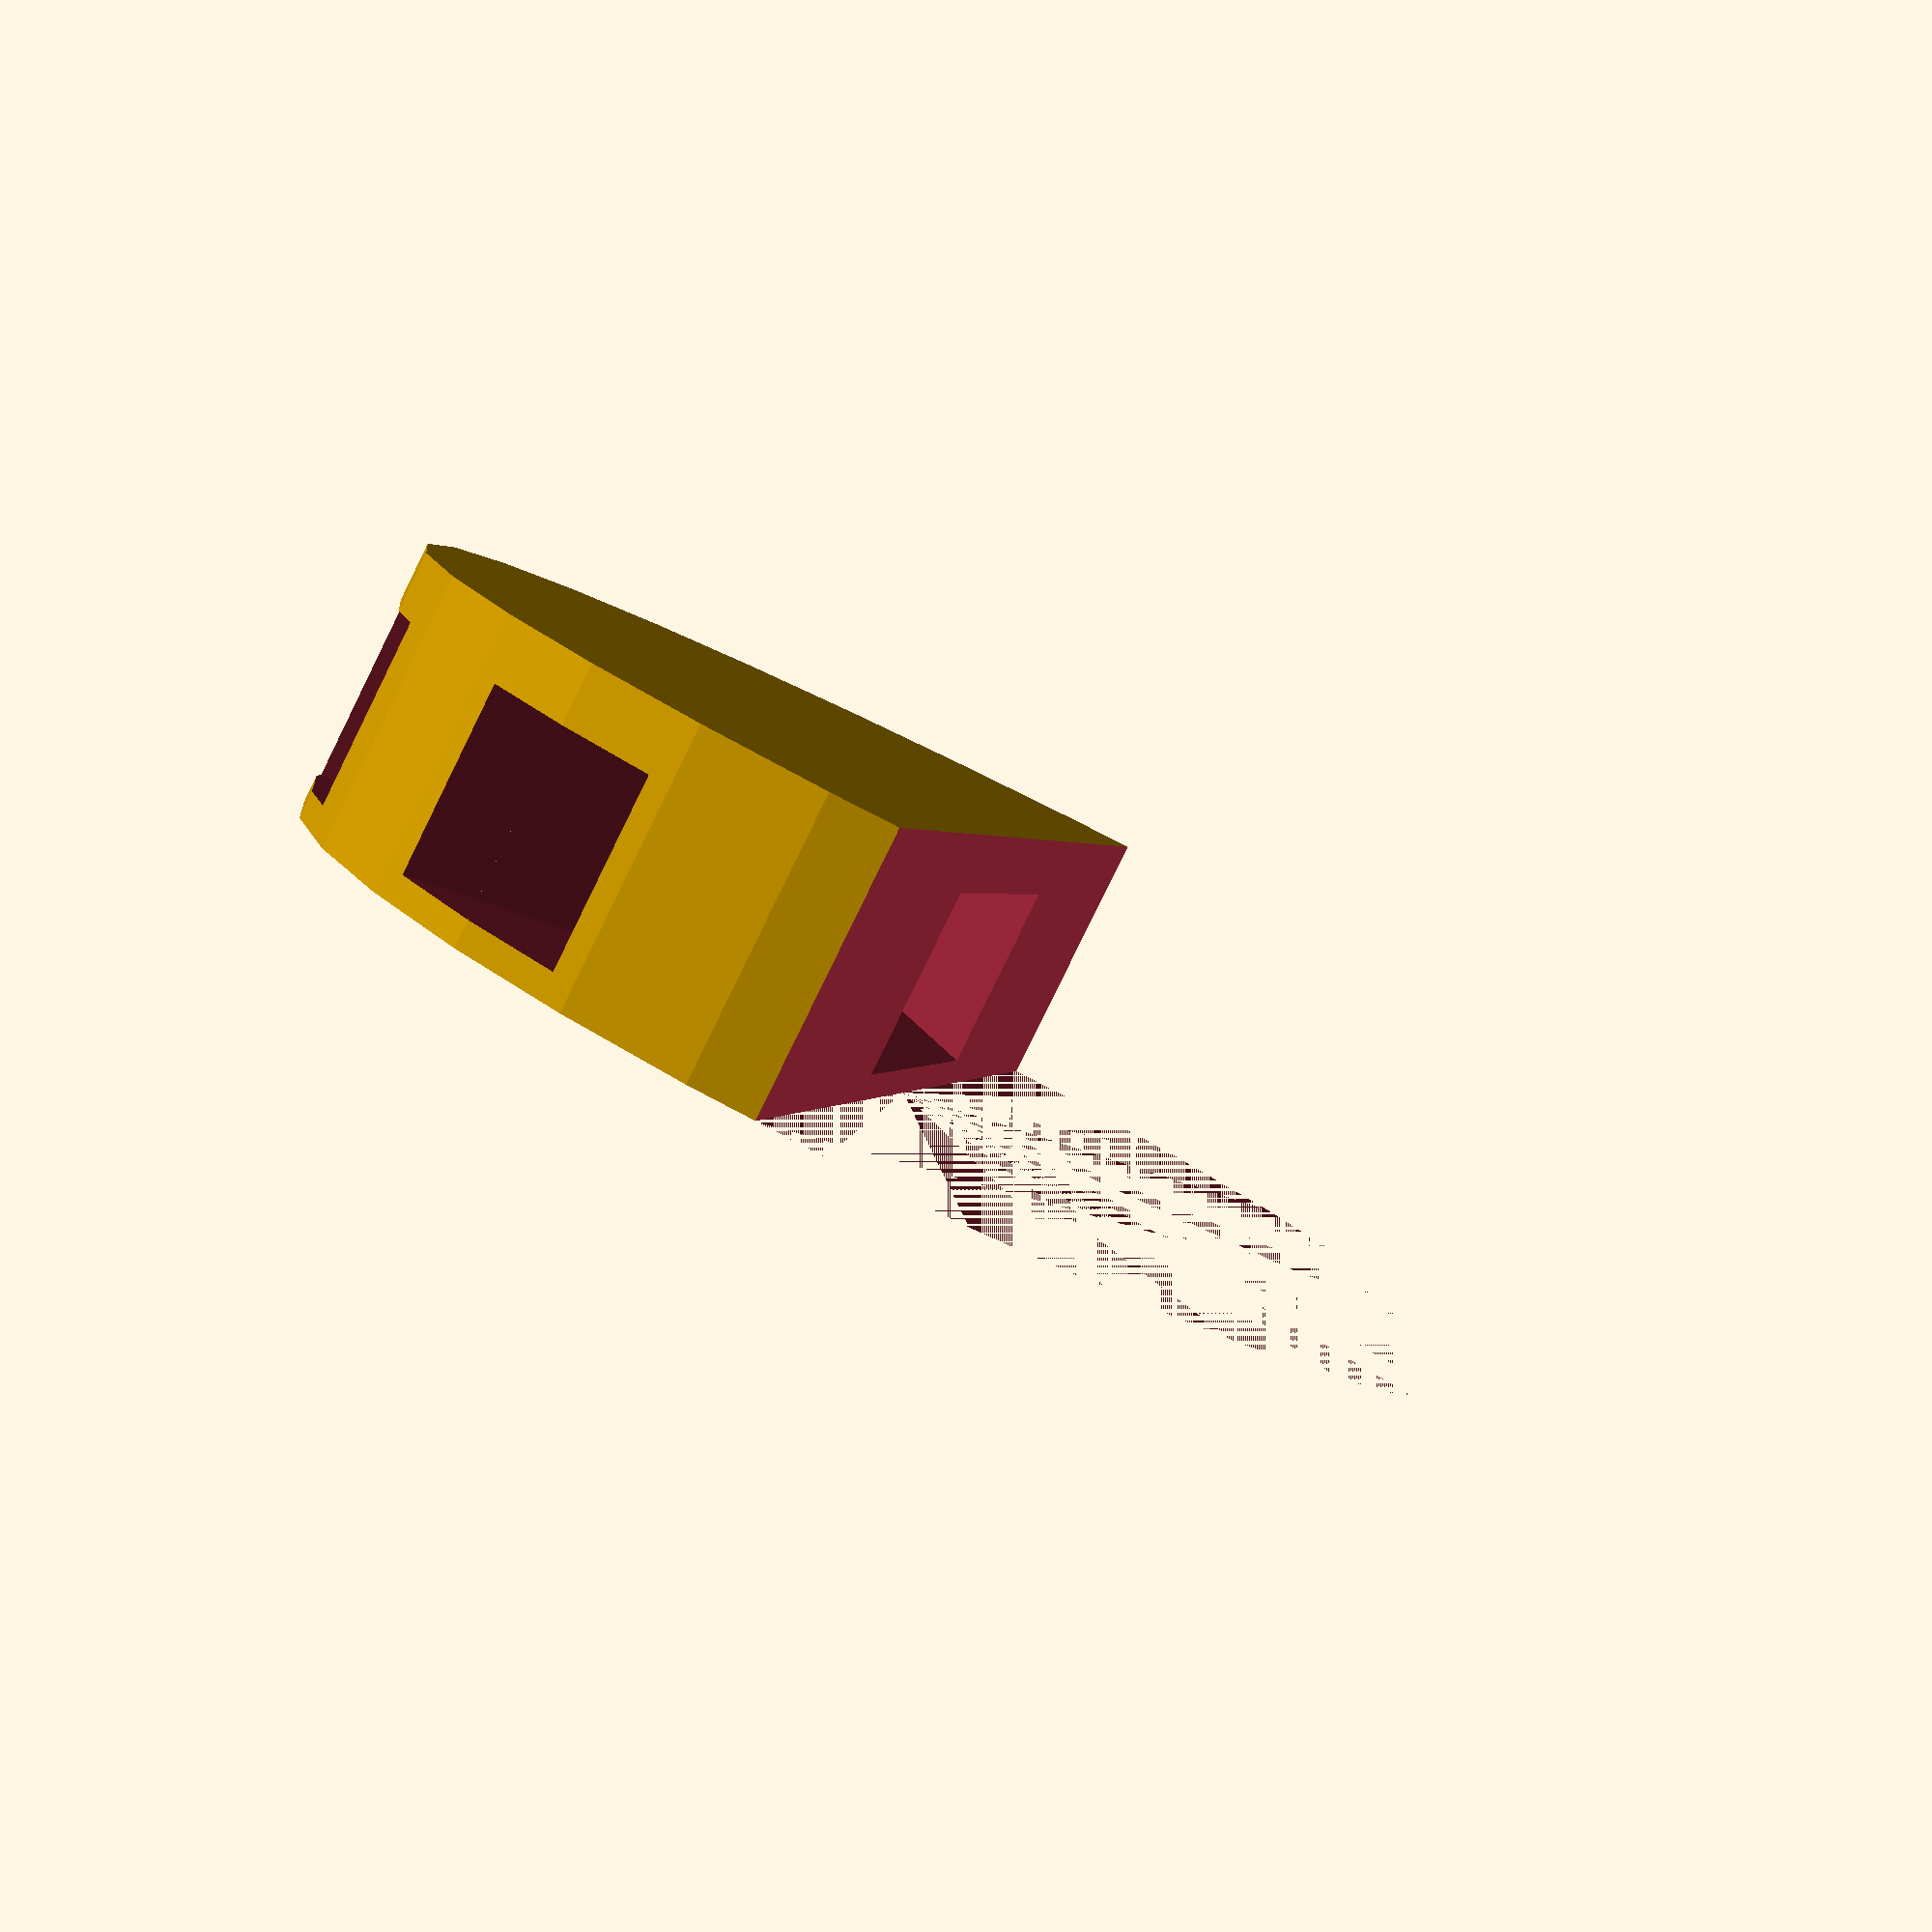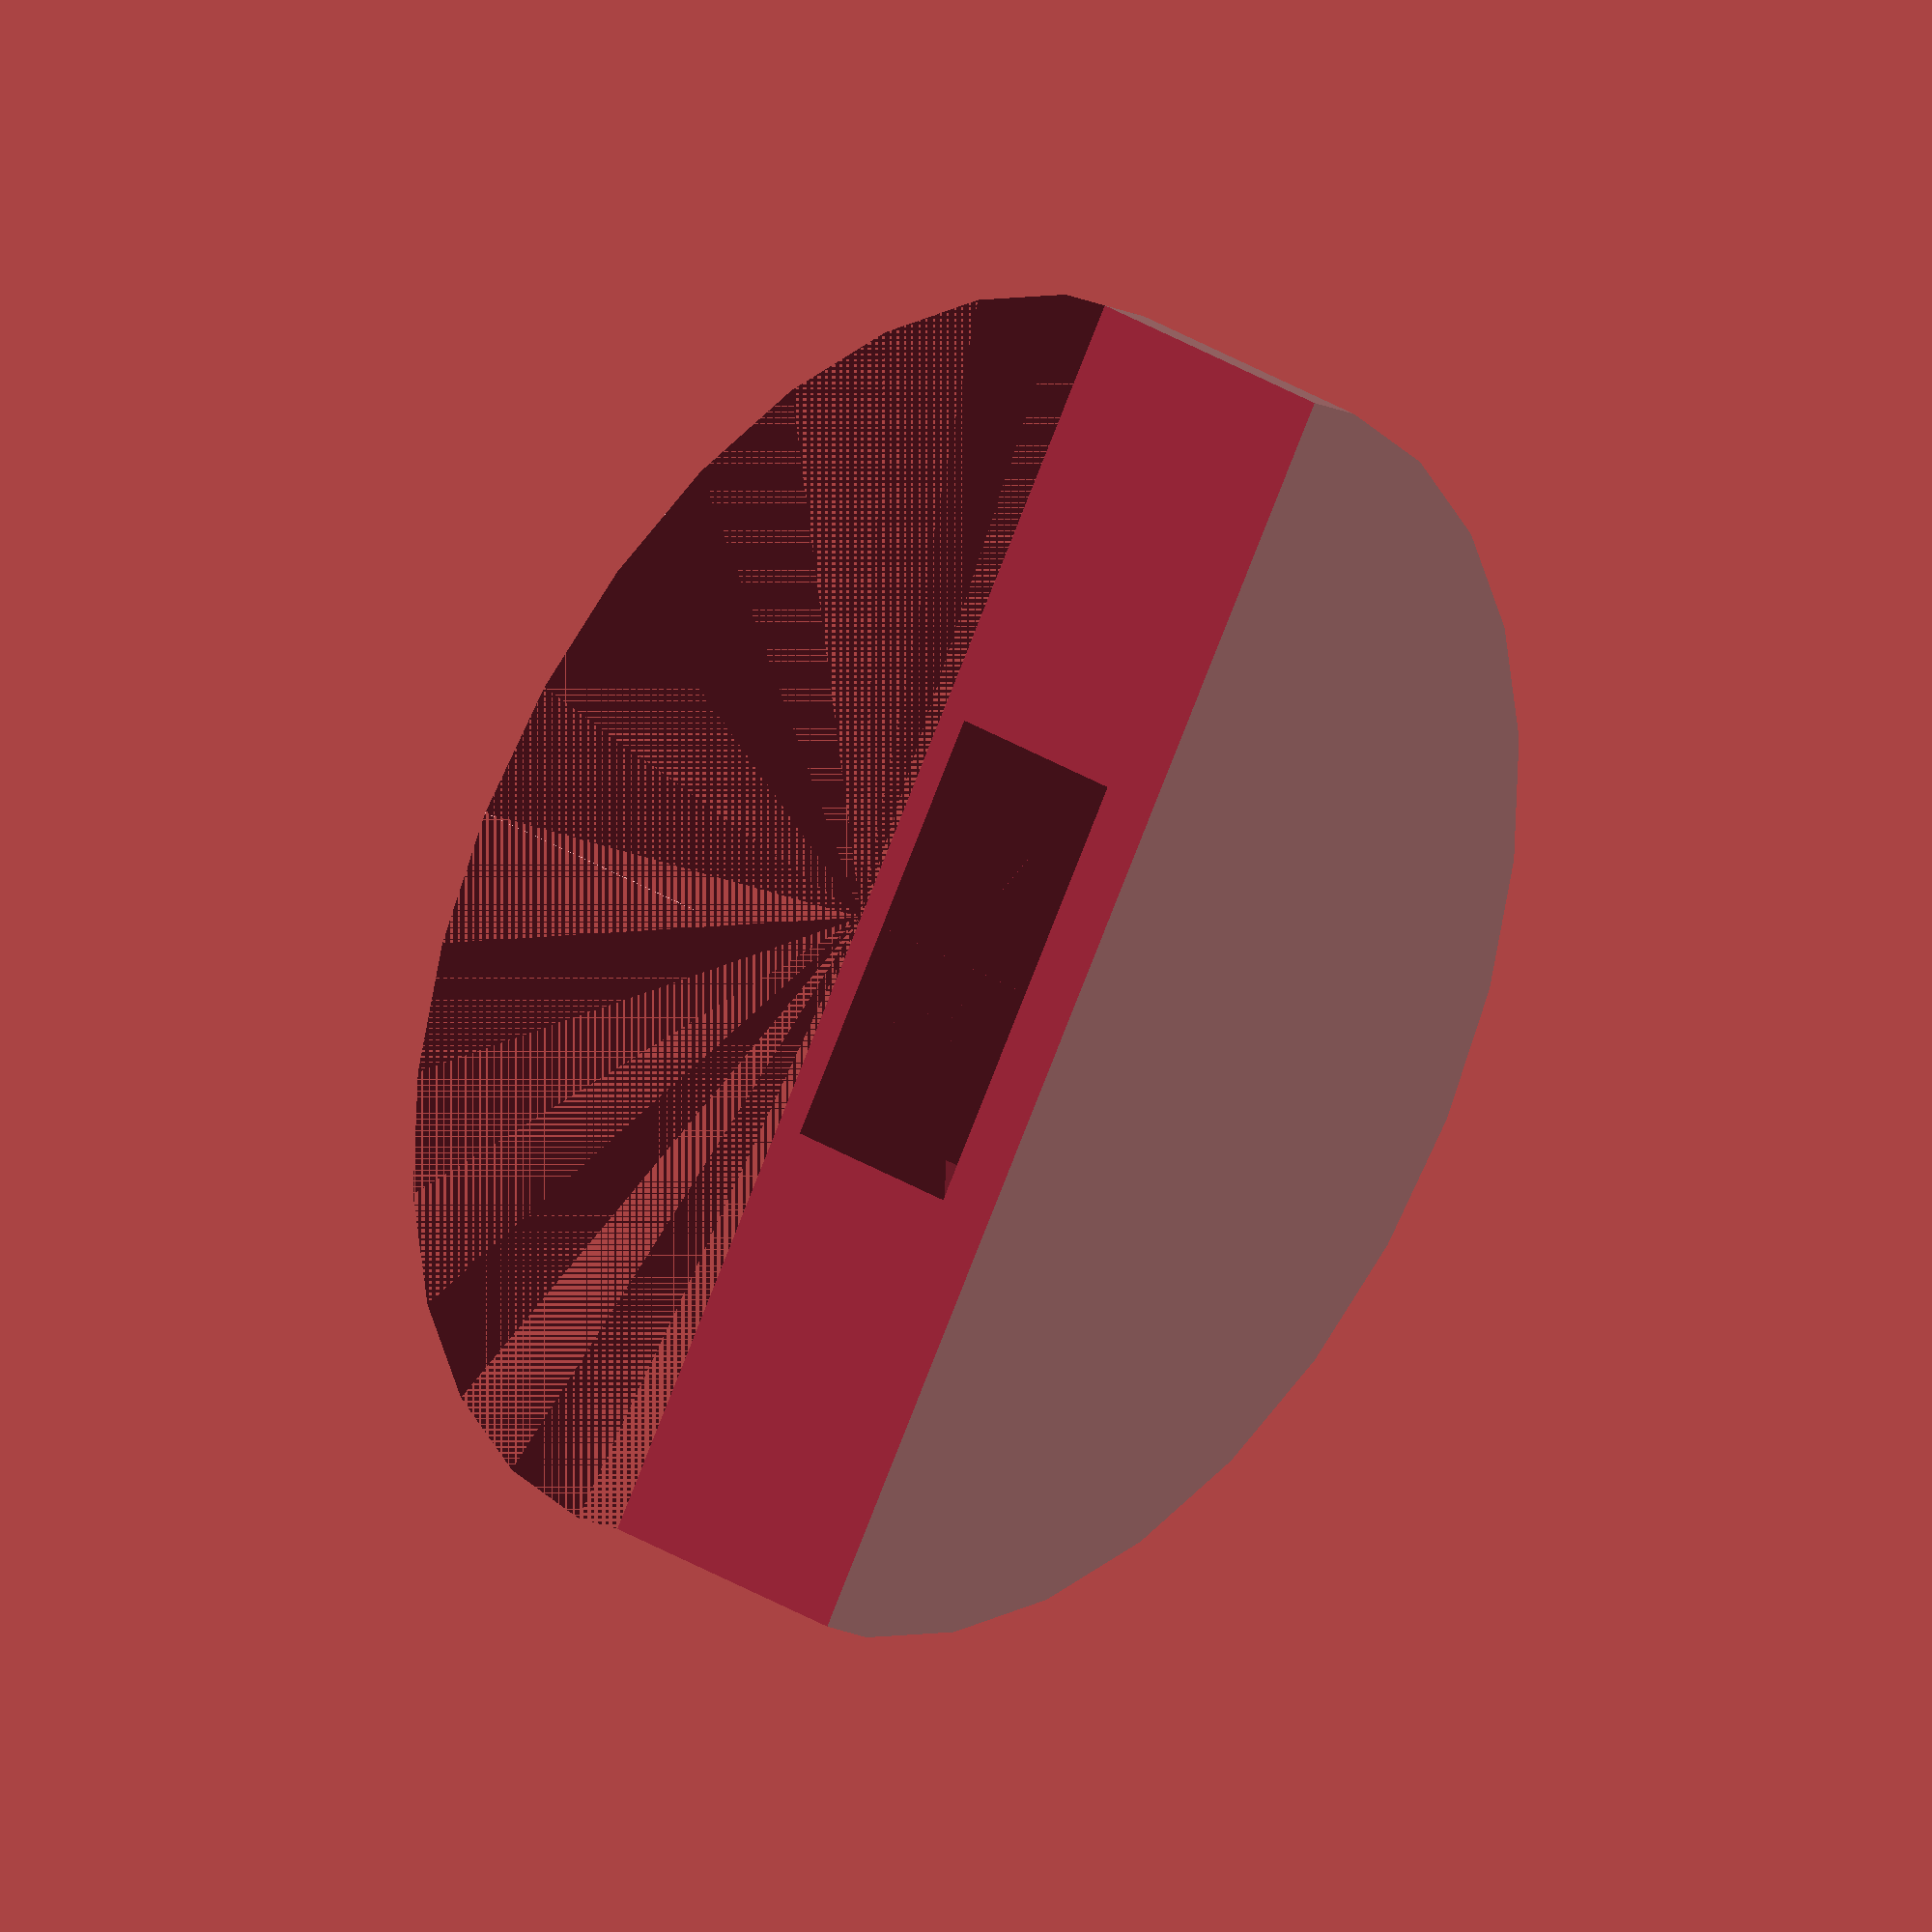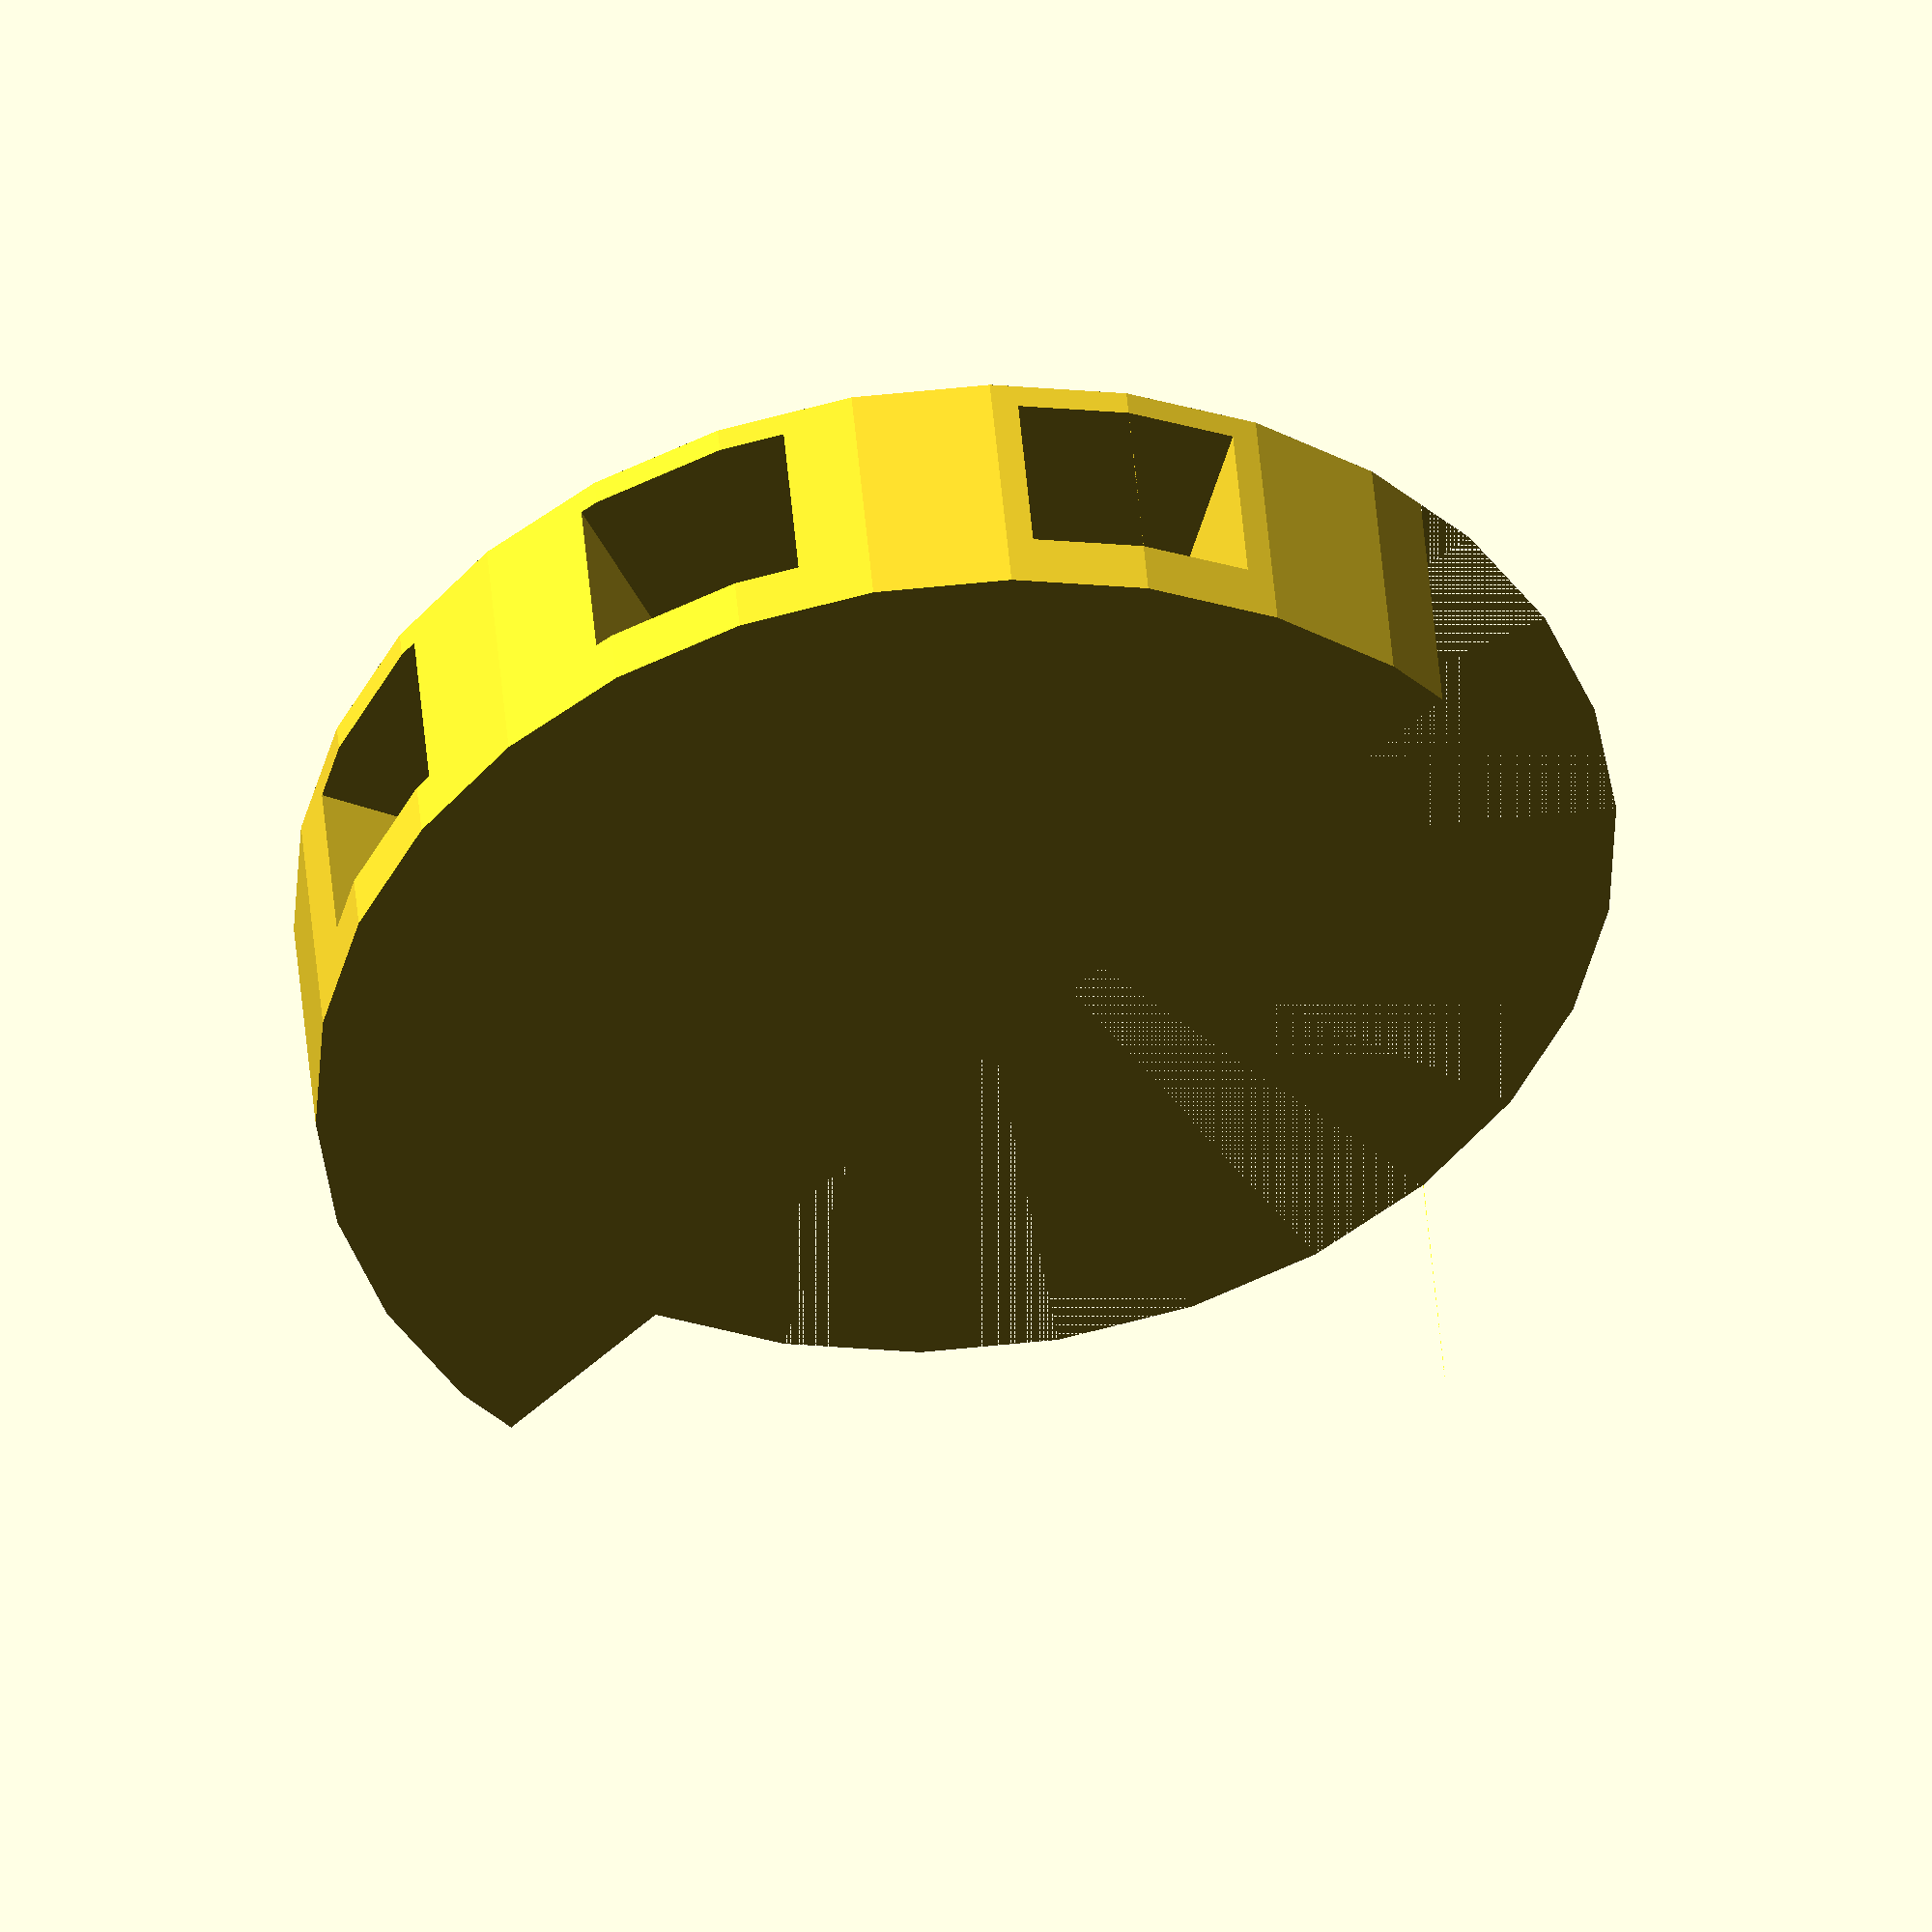
<openscad>
difference(){
	cylinder(h = 30, r=70);
	translate([0,-70,0])cube(size = [70,140,70]);
	rotate([0,0,30])translate([-11.75,0,3])cube(size = [23.5,70,20.5]);
	rotate([0,0,70])translate([-11.75,0,3])cube(size = [23.5,70,20.5]);
	rotate([0,0,110])translate([-11.75,0,3])cube(size = [23.5,70,20.5]);
	rotate([0,0,150])translate([-11.75,0,3])cube(size = [23.5,70,20.5]);
}


</openscad>
<views>
elev=264.1 azim=191.7 roll=206.2 proj=p view=wireframe
elev=149.5 azim=33.1 roll=227.5 proj=o view=solid
elev=136.6 azim=225.0 roll=184.4 proj=o view=wireframe
</views>
